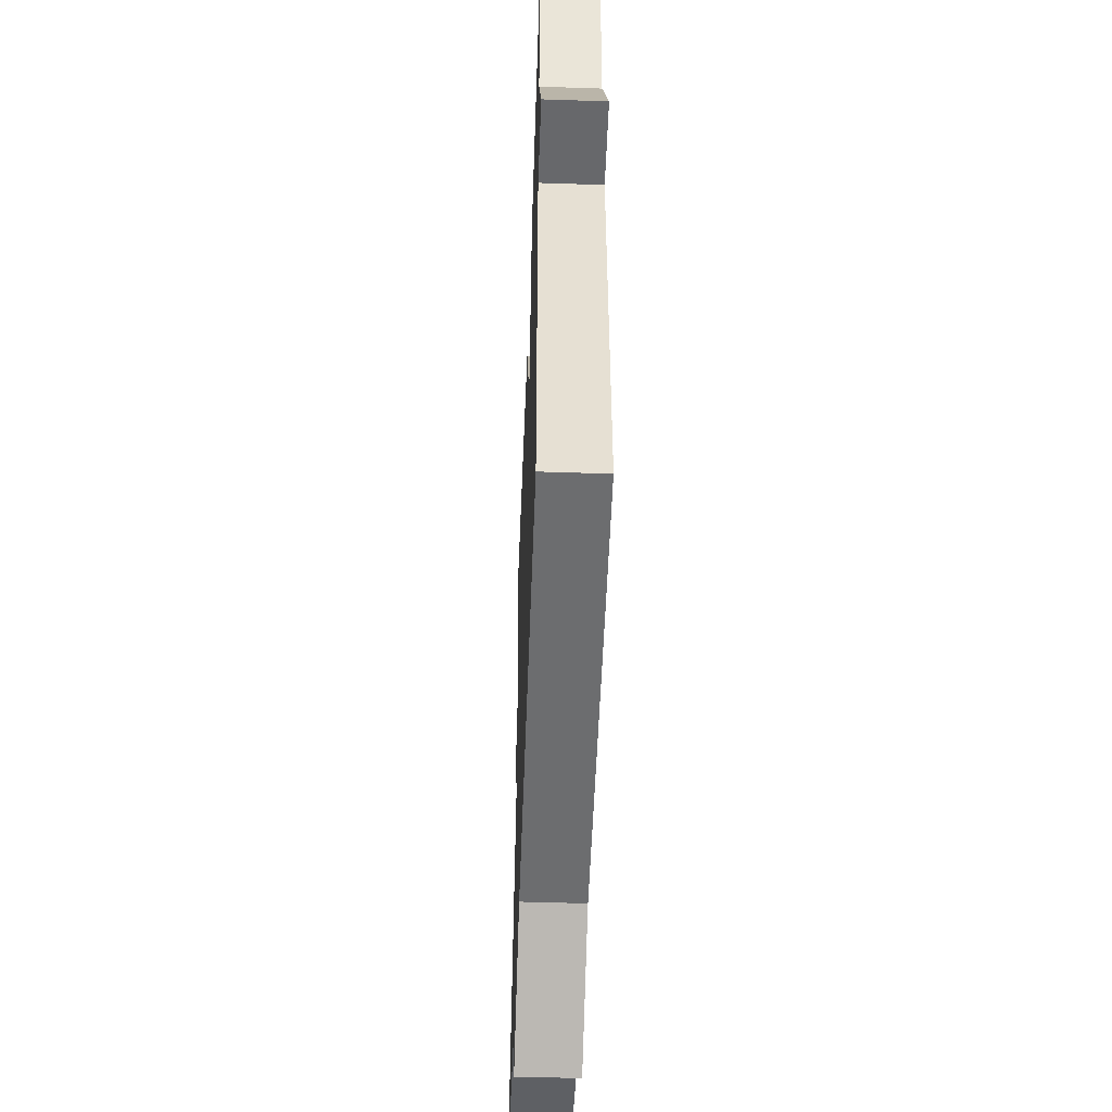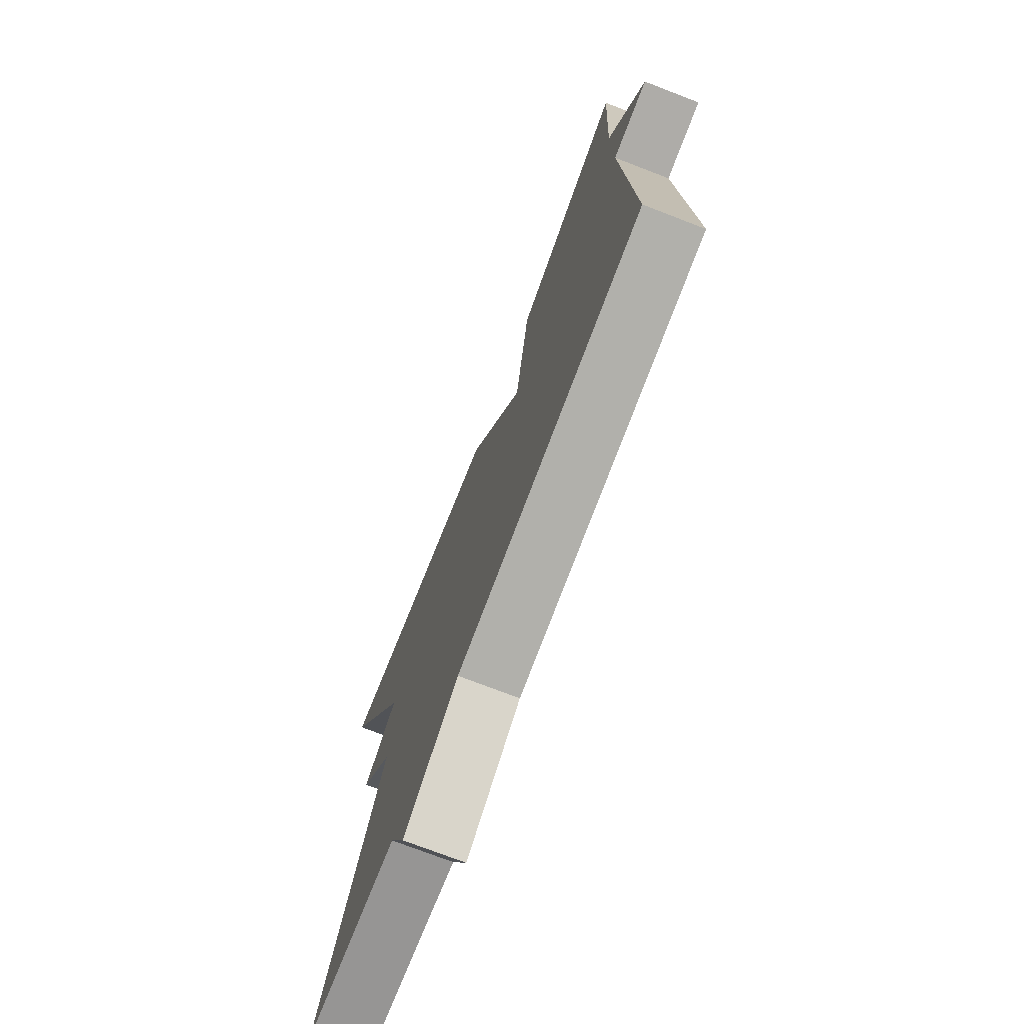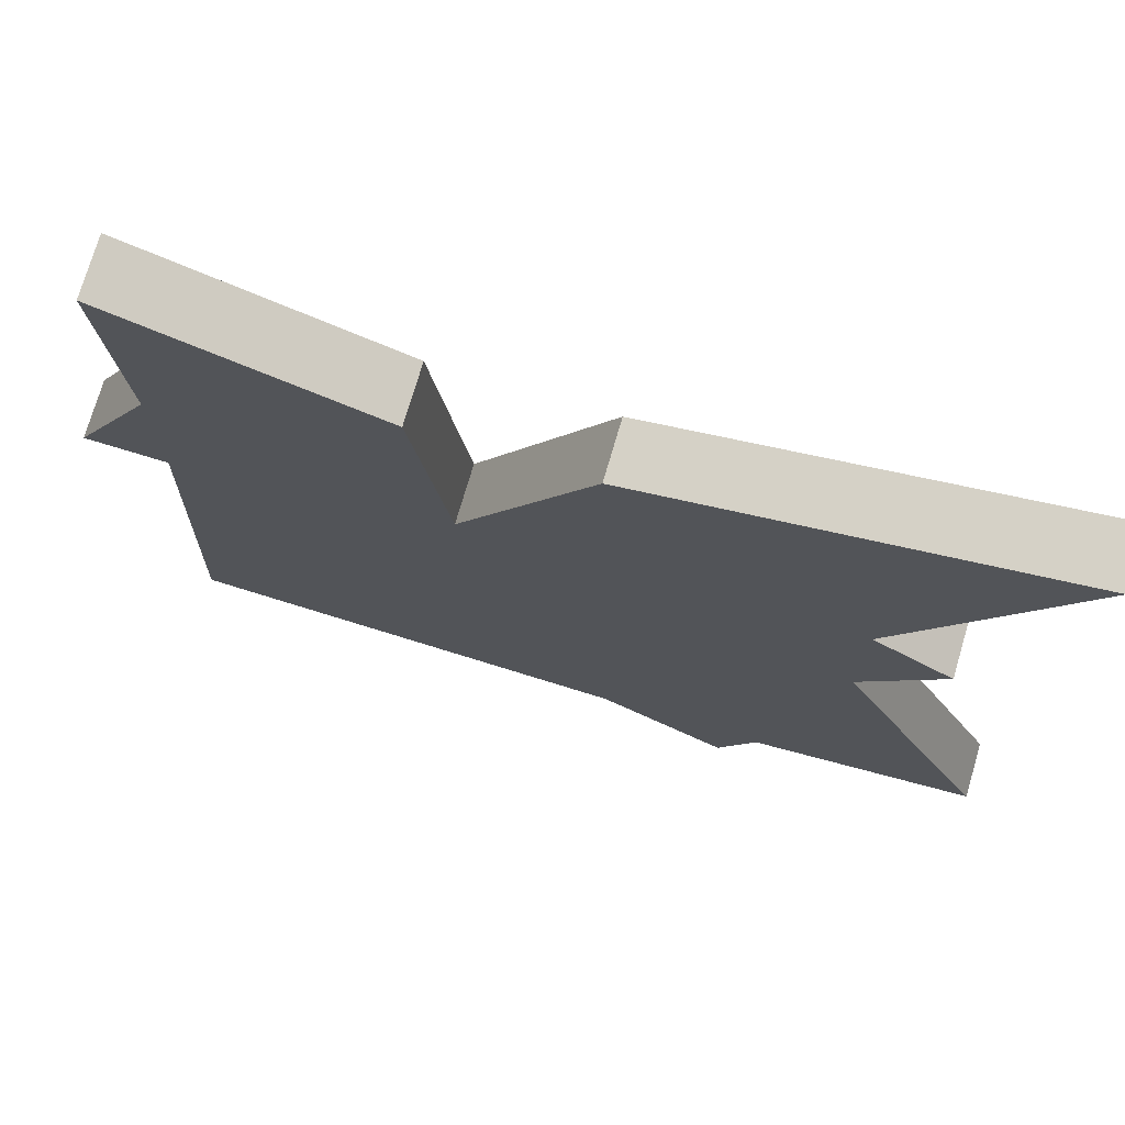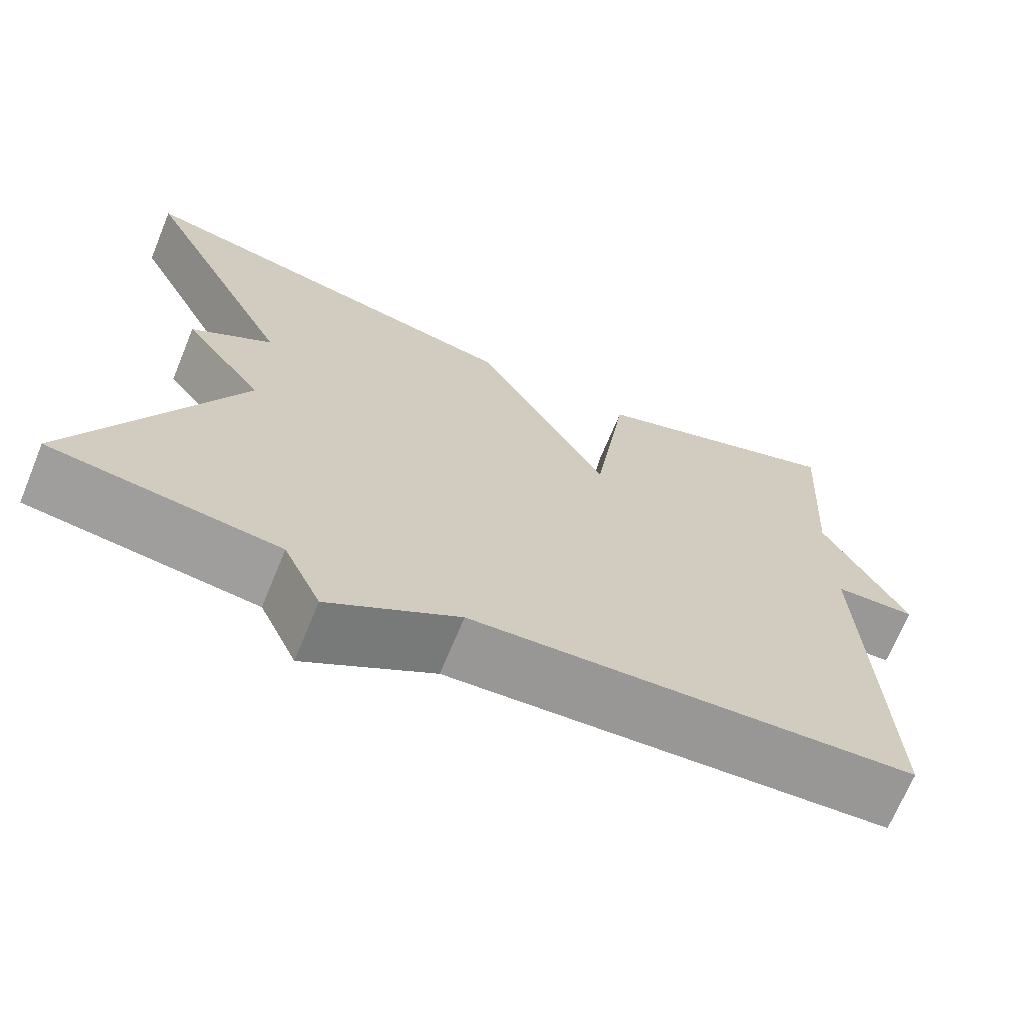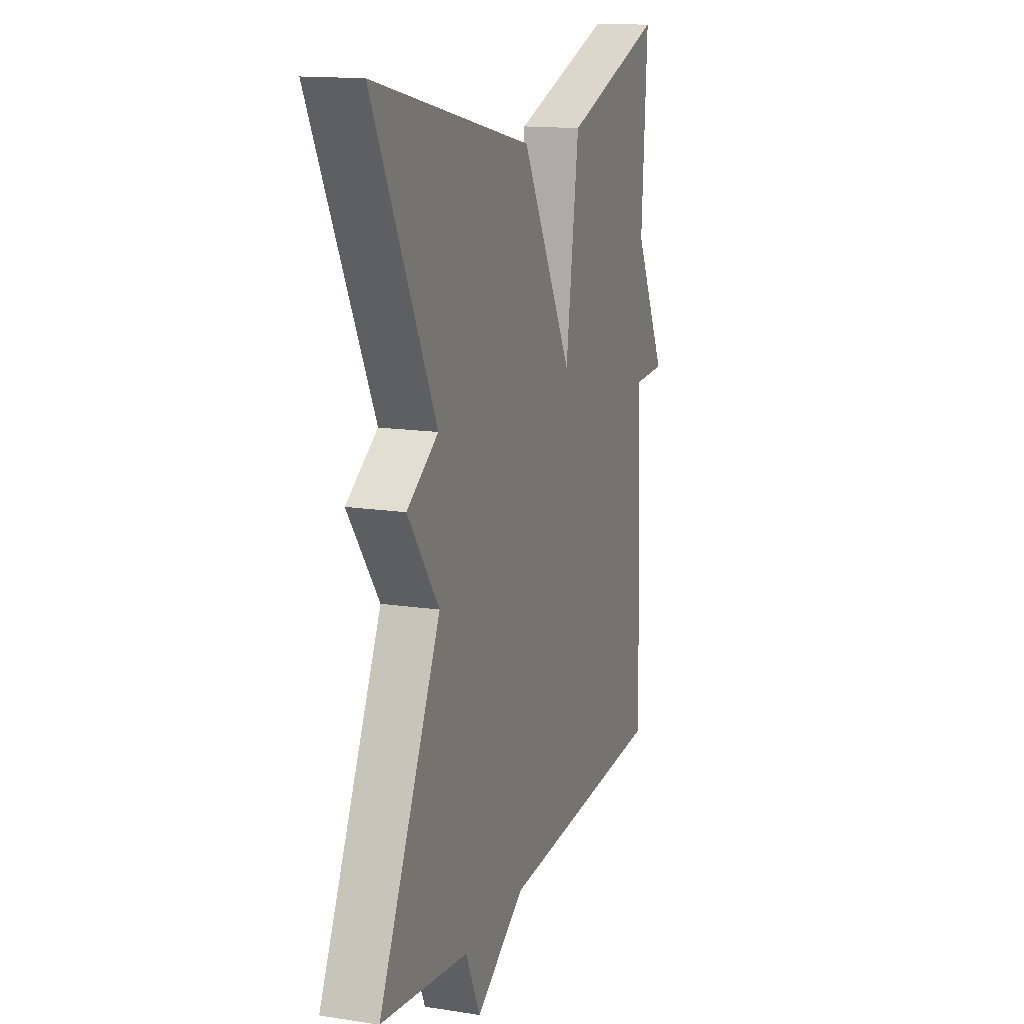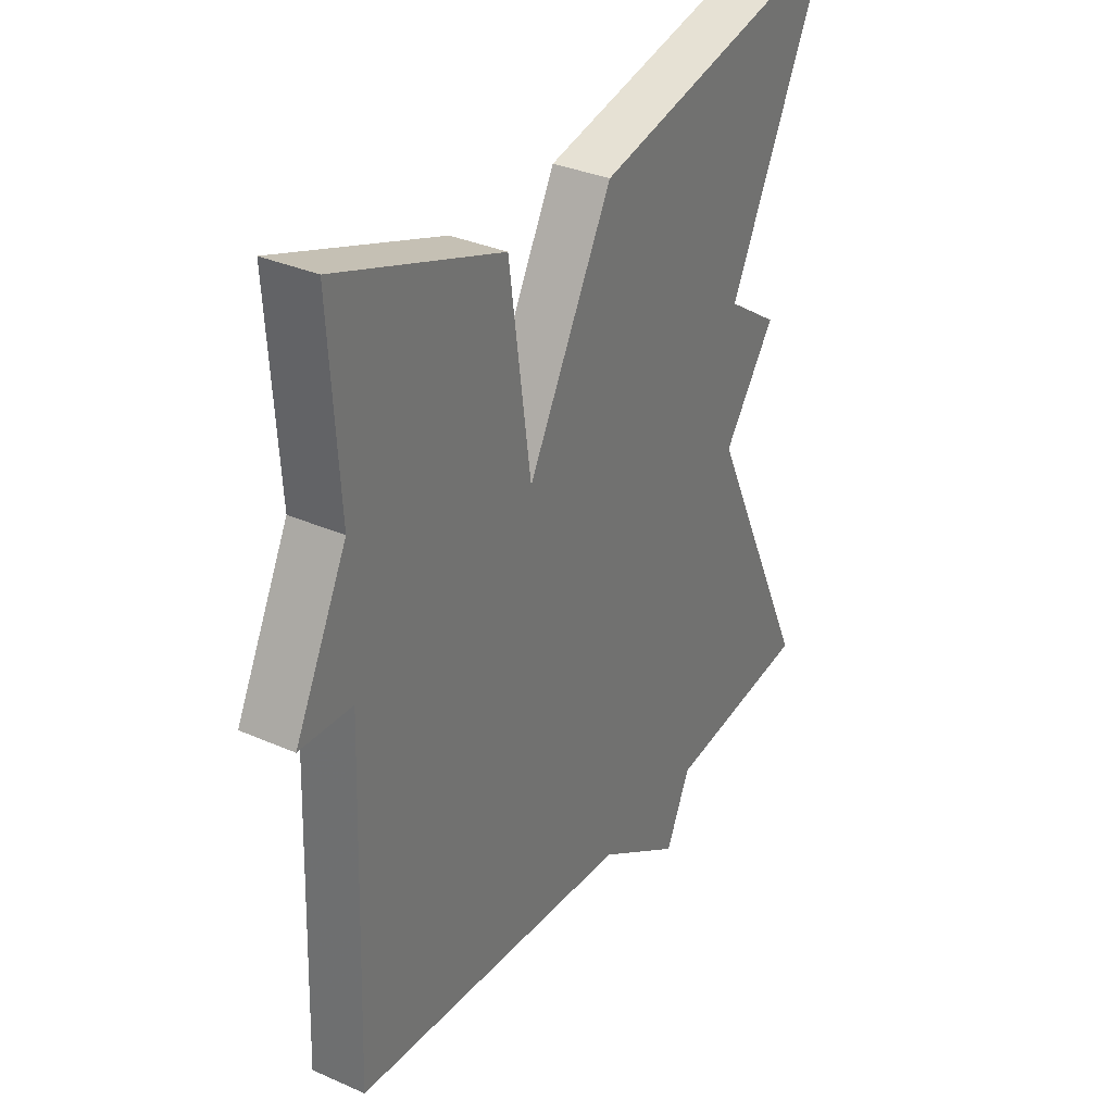
<metadata>
{"format":"obj","ext":"obj","renderer":"f3d","projection":"perspective","resolution":1024,"background":"white","views":[{"elev":-50.1,"azim":-92.1,"up":"+Z"},{"elev":-74.7,"azim":-111.0,"up":"+Z"},{"elev":74.6,"azim":16.4,"up":"+Z"},{"elev":-69.4,"azim":157.6,"up":"+Z"},{"elev":14.3,"azim":108.9,"up":"+Z"},{"elev":33.1,"azim":-58.6,"up":"+Z"}]}
</metadata>
<code>
v 0.5 0.07 -0.5
v 0.228 0.07 -0.535
v 0.183 0.07 -0.634
v 0.028 0.07 -0.535
v -0.5 0.07 -0.5
v -0.482 0.07 0.015
v -0.58 0.07 0.019
v -0.482 0.07 0.215
v -0.5 0.07 0.5
v -0.19 0.07 0.39
v -0.149 0.07 0.096
v 0.01 0.07 0.39
v 0.5 0.07 0.5
v 0.308 0.07 0.109
v 0.405 0.07 0.043
v 0.308 0.07 -0.091
v 0.5 0 -0.5
v 0.228 0 -0.535
v 0.183 0 -0.634
v 0.028 0 -0.535
v -0.5 0 -0.5
v -0.482 0 0.015
v -0.58 0 0.019
v -0.482 0 0.215
v -0.5 0 0.5
v -0.19 0 0.39
v -0.149 0 0.096
v 0.01 0 0.39
v 0.5 0 0.5
v 0.308 0 0.109
v 0.405 0 0.043
v 0.308 0 -0.091
f 14 15 16
f 11 12 13 14
f 11 14 16
f 8 9 10 11
f 6 7 8 11
f 16 1 2
f 11 16 2
f 6 11 2
f 5 6 2
f 4 5 2
f 2 3 4
f 32 31 30
f 30 29 28 27
f 32 30 27
f 27 26 25 24
f 27 24 23 22
f 18 17 32
f 18 32 27
f 18 27 22
f 18 22 21
f 18 21 20
f 20 19 18
f 1 17 18 2
f 2 18 19 3
f 3 19 20 4
f 4 20 21 5
f 5 21 22 6
f 6 22 23 7
f 7 23 24 8
f 8 24 25 9
f 9 25 26 10
f 10 26 27 11
f 11 27 28 12
f 12 28 29 13
f 13 29 30 14
f 14 30 31 15
f 15 31 32 16
f 16 32 17 1

</code>
